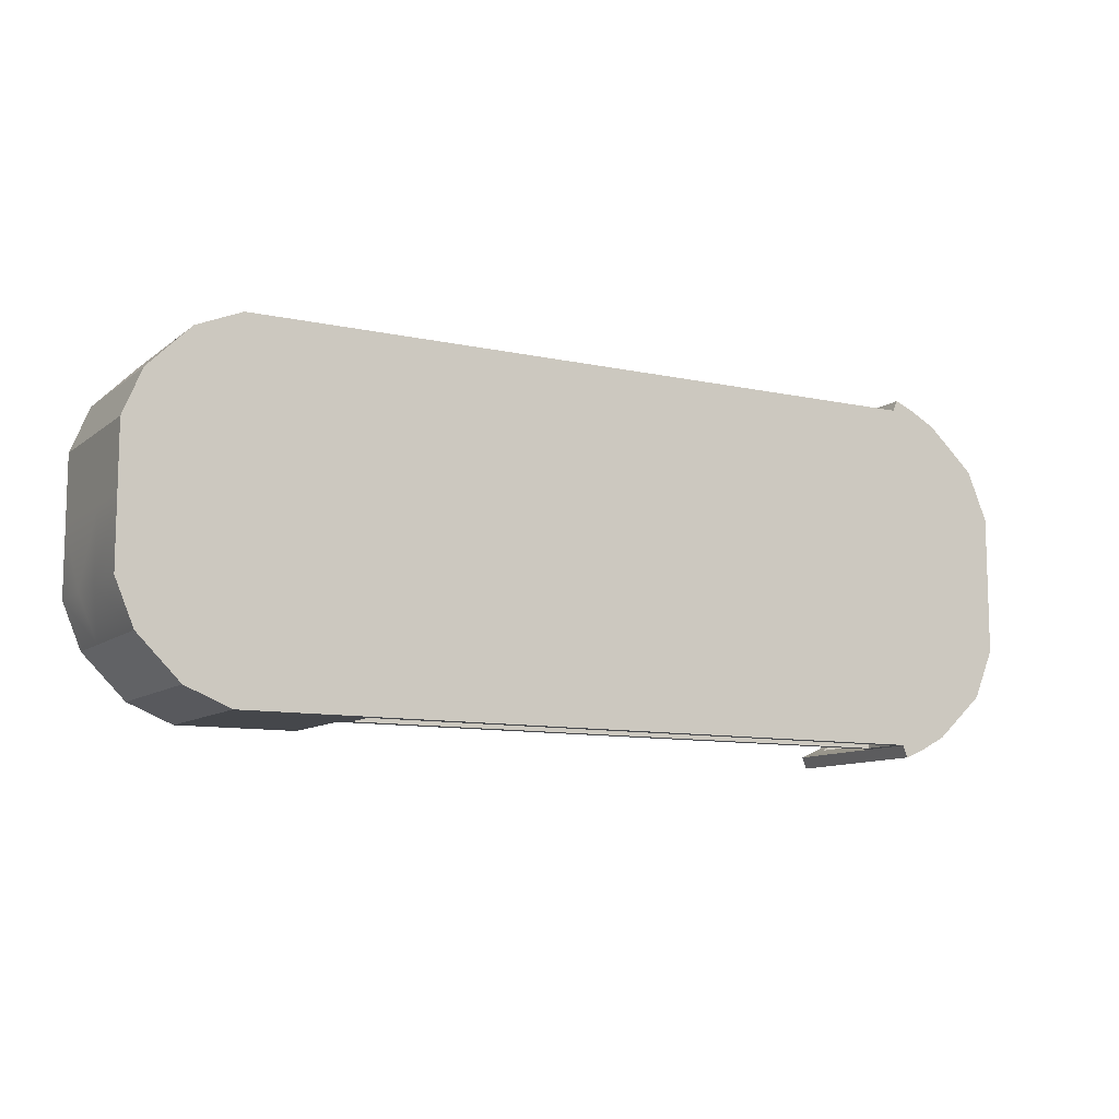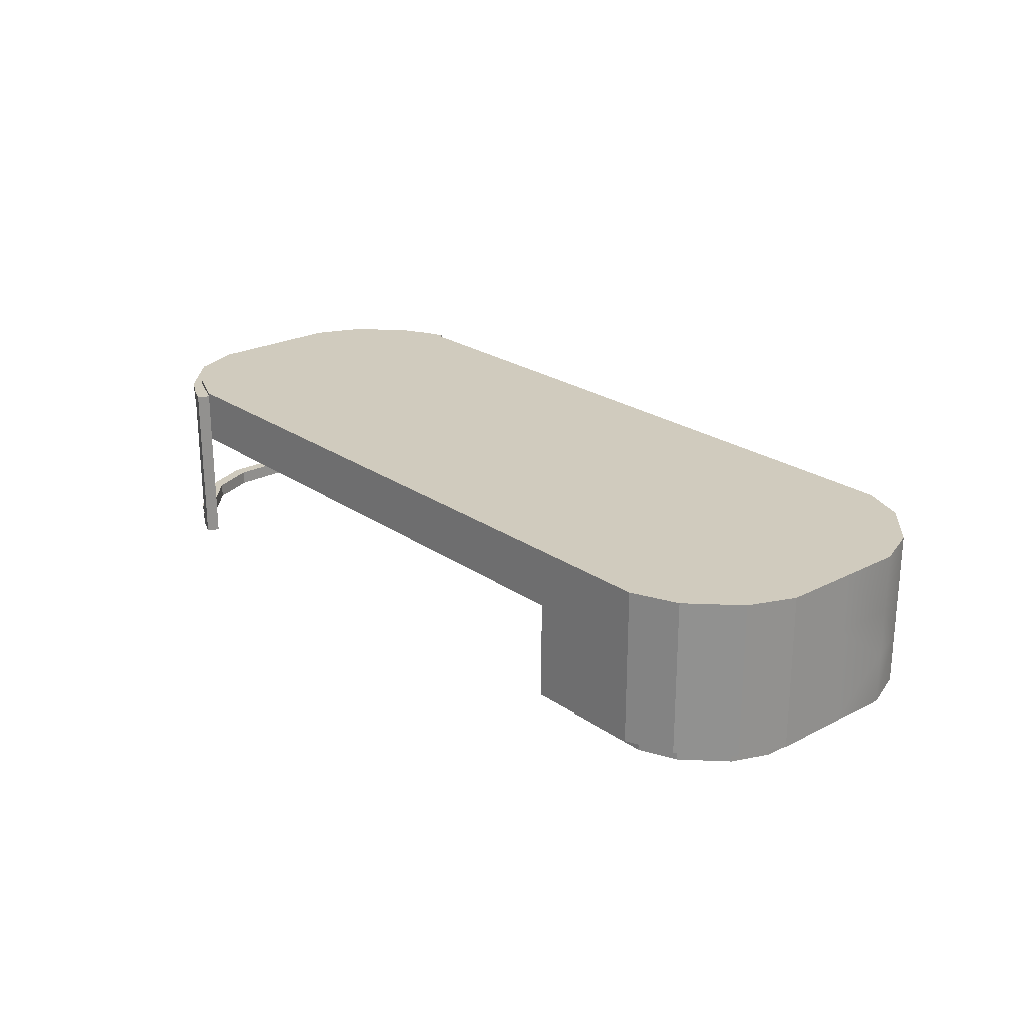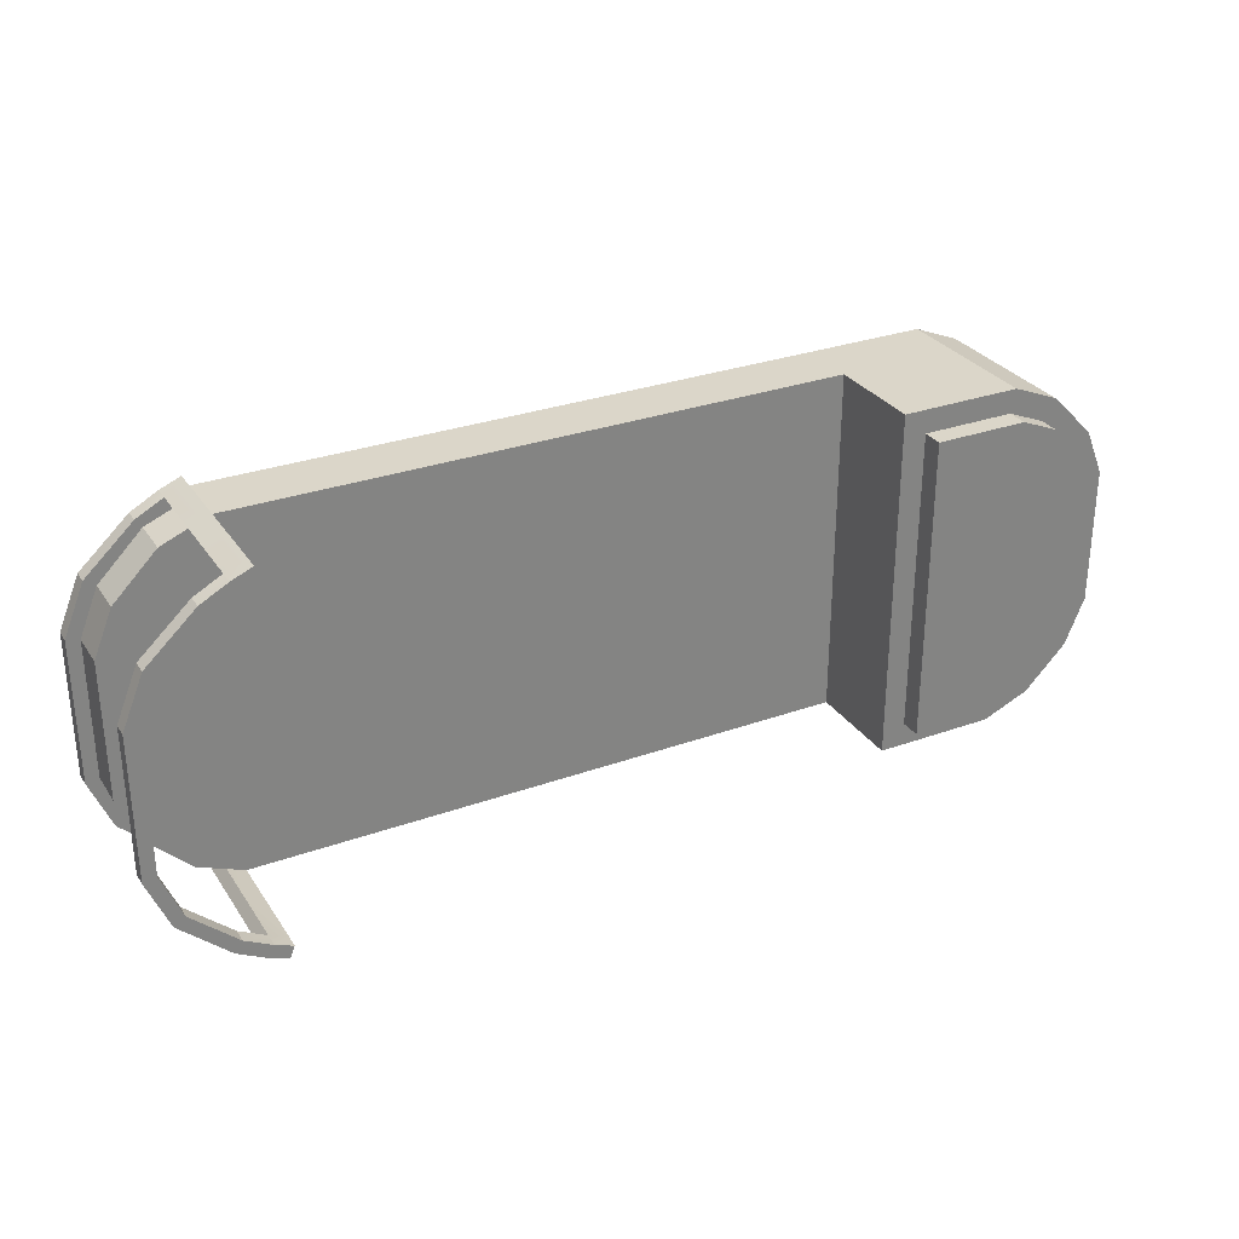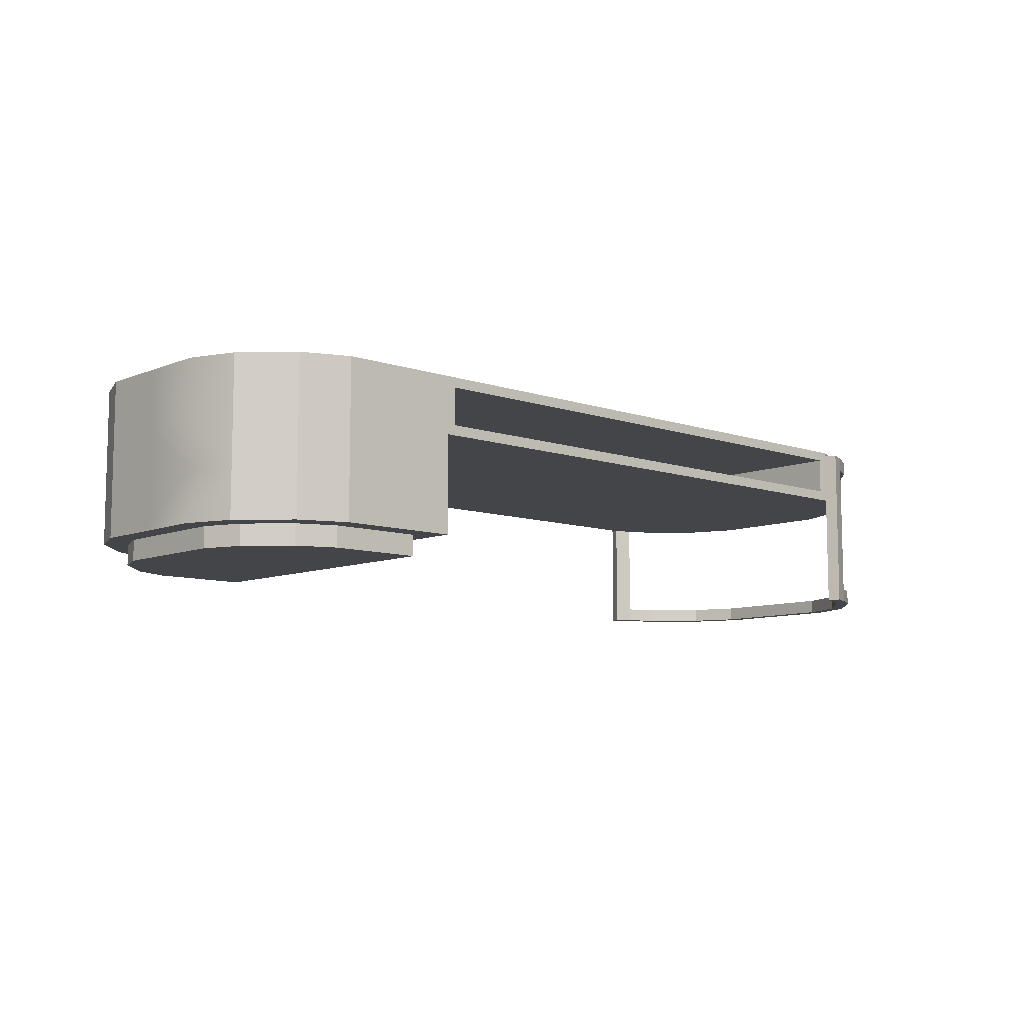
<metadata>
{"format":"obj","ext":"obj","renderer":"f3d","projection":"perspective","resolution":1024,"background":"white","views":[{"elev":-10.2,"azim":150.9,"up":"+Z"},{"elev":23.4,"azim":49.1,"up":"+Y"},{"elev":29.8,"azim":-27.7,"up":"+Z"},{"elev":-8.8,"azim":137.3,"up":"+Y"}]}
</metadata>
<code>
v  -237.9 34.06 94.01
v  -235.9 34.06 91.09
v  -247.9 34.06 80.17
v  -230.8 -9.139 97.84
v  -225.3 -9.139 100.1
v  -225.3 6.396 100.1
v  -230.8 6.396 97.84
v  -230.8 30.14 97.84
v  -225.3 30.14 100.1
v  -228.7 34.06 4.248
v  -224 34.06 2.284
v  -225.3 34.06 -0.9667
v  -225.3 -9.139 -0.9667
v  -230.8 -9.139 1.32
v  -230.8 6.396 1.32
v  -225.3 6.396 -0.9667
v  -225.3 30.14 -0.9667
v  -230.8 30.14 1.32
v  -225.3 -13.07 100.1
v  -230.8 -13.07 97.84
v  -228.7 -13.07 94.91
v  -247.9 35.08 80.17
v  -236.2 35.08 91.79
v  -232.2 35.08 85.77
v  -241.8 35.08 76.15
v  -224 35.08 96.87
v  -222.6 35.08 89.77
v  -245.8 35.08 66.49
v  -253 35.08 67.9
v  -253 35.08 49.58
v  -245.8 35.08 32.67
v  -253 35.08 31.26
v  -247.9 35.08 18.99
v  -241.8 35.08 23.01
v  -236.2 35.08 7.368
v  -232.2 35.08 13.39
v  -224 35.08 2.284
v  -222.6 35.08 9.391
v  -17.41 -7.326 91.79
v  -29.68 -7.326 96.87
v  -30.94 -7.326 90.56
v  -20.99 -7.326 86.44
v  -224 34.06 96.87
v  -225.3 34.06 100.1
v  -224 30.14 96.87
v  -224 6.396 96.87
v  -224 -9.139 96.87
v  -224 -13.07 96.87
v  -224 30.14 2.284
v  -228.7 30.14 4.248
v  -228.7 6.396 4.248
v  -224 6.396 2.284
v  -224 -9.139 2.284
v  -228.7 -9.139 4.248
v  -235.9 -13.07 91.09
v  -247.9 -13.07 80.17
v  -237.9 -13.07 94.01
v  -228.7 30.14 94.91
v  -228.7 6.396 94.91
v  -228.7 -9.139 94.91
v  -253 -13.07 67.9
v  -250.8 -13.07 82.13
v  -29.68 -7.326 2.284
v  -62.01 -7.326 2.284
v  -62.01 6.396 2.284
v  -5.794 35.08 18.99
v  -0.7108 35.08 31.26
v  -0.7108 19.38 31.26
v  -5.794 19.38 18.99
v  -17.41 35.08 7.368
v  -17.41 19.38 7.368
v  -29.68 35.08 2.284
v  -29.68 19.38 2.284
v  -62.01 19.38 2.284
v  -29.68 6.396 2.284
v  -62.01 35.08 2.284
v  -17.41 -7.326 7.368
v  -17.41 6.396 7.368
v  -5.794 -7.326 18.99
v  -5.794 6.396 18.99
v  -0.7108 -7.326 31.26
v  -0.7108 6.396 31.26
v  -62.01 35.08 49.58
v  -69.12 35.08 9.391
v  -69.12 35.08 89.77
v  -62.01 35.08 96.87
v  -62.01 -7.326 49.58
v  -55.7 -7.326 8.602
v  -228.7 34.06 94.91
v  -230.8 34.06 97.84
v  -237.9 34.06 5.146
v  -250.8 34.06 17.03
v  -247.9 34.06 18.99
v  -253 34.06 31.26
v  -256.4 34.06 30.57
v  -256.4 34.06 49.58
v  -253 34.06 49.58
v  -253 34.06 67.9
v  -256.4 34.06 68.59
v  -250.8 34.06 82.13
v  -64.5 22.14 43.83
v  -64.5 32.32 43.83
v  -64.5 32.32 2.284
v  -64.5 22.14 2.284
v  -30.94 -12.96 90.56
v  -55.7 -12.96 90.56
v  -55.7 -12.96 49.58
v  -30.94 -12.96 49.58
v  -20.99 -12.96 86.44
v  -20.99 -12.96 49.58
v  -11.15 -12.96 76.59
v  -11.15 -12.96 49.58
v  -7.029 -12.96 66.64
v  -7.029 -12.96 49.58
v  -7.029 -12.96 32.51
v  -11.15 -12.96 22.56
v  -20.99 -12.96 12.72
v  -30.94 -12.96 8.602
v  -55.7 -12.96 8.602
v  -96.45 35.08 89.77
v  -69.12 35.08 49.58
v  -96.45 35.08 49.58
v  -128.6 35.08 89.77
v  -128.6 35.08 49.58
v  -191.7 35.08 9.391
v  -191.7 35.08 49.58
v  -160.8 35.08 49.58
v  -160.8 35.08 9.391
v  -128.6 35.08 9.391
v  -96.45 35.08 9.391
v  -160.8 35.08 89.77
v  -191.7 35.08 89.77
v  -222.6 35.08 49.58
v  -232.2 35.08 49.58
v  -241.8 35.08 49.58
v  -245.8 35.08 49.58
v  -55.7 -7.326 49.58
v  -55.7 -7.326 90.56
v  -29.68 19.38 96.87
v  -29.68 6.396 96.87
v  -17.41 6.396 91.79
v  -17.41 19.38 91.79
v  -5.794 6.396 80.17
v  -5.794 19.38 80.17
v  -0.7108 6.396 67.9
v  -0.7108 19.38 67.9
v  -0.7108 6.396 49.58
v  -0.7108 -7.326 67.9
v  -0.7108 -7.326 49.58
v  -5.794 -7.326 80.17
v  -62.01 -7.326 96.87
v  -62.01 6.396 96.87
v  -62.01 19.38 96.87
v  -0.7108 19.38 49.58
v  -0.7108 35.08 67.9
v  -5.794 35.08 80.17
v  -17.41 35.08 91.79
v  -29.68 35.08 96.87
v  -0.7108 35.08 49.58
v  -256.4 -13.07 49.58
v  -256.4 -13.07 30.57
v  -253 -13.07 31.26
v  -247.9 -13.07 18.99
v  -250.8 -13.07 17.03
v  -237.9 -13.07 5.146
v  -228.7 -13.07 4.248
v  -235.9 -13.07 8.066
v  -230.8 -13.07 1.32
v  -224 -13.07 2.284
v  -225.3 -13.07 -0.9667
v  -235.9 30.14 91.09
v  -247.9 30.14 80.17
v  -253 30.14 67.9
v  -253 30.14 49.58
v  -253 30.14 31.26
v  -247.9 30.14 18.99
v  -235.9 34.06 8.066
v  -235.9 30.14 8.066
v  -96.45 32.32 43.83
v  -96.45 32.32 2.284
v  -128.6 32.32 43.83
v  -128.6 32.32 2.284
v  -160.8 32.32 43.83
v  -160.8 32.32 2.284
v  -191.7 32.32 43.83
v  -191.7 32.32 2.284
v  -221.2 32.32 43.83
v  -221.2 32.32 2.284
v  -221.2 22.14 2.284
v  -221.2 22.14 43.83
v  -191.7 22.14 43.83
v  -191.7 22.14 2.284
v  -160.8 22.14 43.83
v  -160.8 22.14 2.284
v  -128.6 22.14 43.83
v  -128.6 22.14 2.284
v  -96.45 22.14 43.83
v  -96.45 22.14 2.284
v  -96.45 35.08 96.87
v  -96.45 19.38 96.87
v  -128.6 35.08 96.87
v  -128.6 19.38 96.87
v  -160.8 35.08 96.87
v  -160.8 19.38 96.87
v  -191.7 35.08 96.87
v  -191.7 19.38 96.87
v  -224 19.38 96.87
v  -236.2 19.38 91.79
v  -247.9 19.38 80.17
v  -253 19.38 67.9
v  -253 19.38 49.58
v  -253 19.38 31.26
v  -247.9 19.38 18.99
v  -236.2 19.38 7.368
v  -224 19.38 2.284
v  -191.7 35.08 2.284
v  -160.8 35.08 2.284
v  -96.45 19.38 2.284
v  -128.6 19.38 2.284
v  -160.8 19.38 2.284
v  -191.7 19.38 2.284
v  -128.6 35.08 2.284
v  -96.45 35.08 2.284
v  -235.9 -9.139 8.066
v  -237.9 -9.139 5.146
v  -247.9 -9.139 18.99
v  -250.8 -9.139 17.03
v  -253 -9.139 31.26
v  -256.4 -9.139 30.57
v  -256.4 -9.139 49.58
v  -253 -9.139 49.58
v  -253 -9.139 67.9
v  -256.4 -9.139 68.59
v  -247.9 -9.139 80.17
v  -250.8 -9.139 82.13
v  -235.9 -9.139 91.09
v  -237.9 -9.139 94.01
v  -7.029 -7.326 66.64
v  -7.029 -7.326 49.58
v  -11.15 -7.326 76.59
v  -128.6 19.38 49.58
v  -96.45 19.38 49.58
v  -62.01 19.38 49.58
v  -160.8 19.38 49.58
v  -191.7 19.38 49.58
v  -236.2 19.38 49.58
v  -247.9 19.38 49.58
v  -224 19.38 49.58
v  -7.029 -7.326 32.51
v  -11.15 -7.326 22.56
v  -30.94 -7.326 8.602
v  -20.99 -7.326 12.72
v  -230.8 34.06 1.32
v  -237.9 30.14 5.146
v  -250.8 30.14 17.03
v  -256.4 30.14 30.57
v  -256.4 30.14 49.58
v  -256.4 30.14 68.59
v  -250.8 30.14 82.13
v  -237.9 30.14 94.01
v  -256.4 -13.07 68.59
v  -253 -13.07 49.58
v  -29.68 35.08 49.58
v  -17.41 35.08 49.58
v  -5.794 35.08 49.58
v  -62.01 6.396 49.58
g Coffee_Table
f 1 2 3
f 4 5 6
f 6 7 4
f 8 7 6
f 6 9 8
f 10 11 12
f 13 14 15
f 15 16 13
f 17 16 15
f 15 18 17
f 19 20 21
f 22 23 24
f 24 25 22
f 23 26 27
f 25 28 29
f 30 29 28
f 31 32 30
f 33 32 31
f 31 34 33
f 35 33 34
f 34 36 35
f 37 35 36
f 36 38 37
f 39 40 41
f 41 42 39
f 43 44 9
f 9 45 43
f 46 45 9
f 9 6 46
f 46 6 5
f 5 47 46
f 47 5 19
f 19 48 47
f 49 50 51
f 51 52 49
f 53 52 51
f 51 54 53
f 21 48 19
f 55 21 20
f 56 55 57
f 58 45 46
f 46 59 58
f 60 59 46
f 46 47 60
f 61 56 62
f 57 62 56
f 63 64 65
f 66 67 68
f 68 69 66
f 70 66 69
f 69 71 70
f 72 70 71
f 71 73 72
f 72 73 74
f 65 74 73
f 73 75 65
f 65 75 63
f 74 76 72
f 77 63 75
f 75 78 77
f 79 77 78
f 78 80 79
f 81 79 80
f 80 82 81
f 68 82 80
f 80 69 68
f 69 80 78
f 78 71 69
f 71 78 75
f 75 73 71
f 83 76 84
f 85 86 83
f 87 64 88
f 89 2 1
f 1 90 89
f 43 89 90
f 90 44 43
f 91 92 93
f 94 93 92
f 92 95 94
f 94 95 96
f 96 97 94
f 98 97 96
f 96 99 98
f 3 98 99
f 99 100 3
f 3 100 1
f 101 102 103
f 103 104 101
f 105 106 107
f 107 108 105
f 109 105 108
f 108 110 109
f 111 109 110
f 110 112 111
f 113 111 112
f 112 114 113
f 115 114 112
f 112 116 115
f 116 112 110
f 110 117 116
f 117 110 108
f 108 118 117
f 118 108 107
f 107 119 118
f 120 85 121
f 121 122 120
f 123 120 122
f 122 124 123
f 125 126 127
f 127 128 125
f 128 127 124
f 124 129 128
f 129 124 122
f 122 130 129
f 130 122 121
f 121 84 130
f 131 123 124
f 124 127 131
f 132 131 127
f 127 126 132
f 27 132 126
f 126 133 27
f 24 27 133
f 133 134 24
f 25 24 134
f 134 135 25
f 28 25 135
f 135 136 28
f 31 136 135
f 135 34 31
f 34 135 134
f 134 36 34
f 36 134 133
f 133 38 36
f 38 133 126
f 126 125 38
f 88 119 107
f 107 137 88
f 137 107 106
f 106 138 137
f 139 140 141
f 141 142 139
f 142 141 143
f 143 144 142
f 144 143 145
f 145 146 144
f 146 145 147
f 147 145 148
f 148 149 147
f 150 148 145
f 145 143 150
f 39 150 143
f 143 141 39
f 40 39 141
f 141 140 40
f 151 40 140
f 140 152 151
f 153 152 140
f 140 139 153
f 149 81 82
f 82 147 149
f 154 147 82
f 147 154 146
f 155 146 154
f 144 146 155
f 155 156 144
f 142 144 156
f 156 157 142
f 139 142 157
f 157 158 139
f 153 139 158
f 158 86 153
f 82 68 154
f 159 154 68
f 154 159 155
f 68 67 159
f 8 58 59
f 59 7 8
f 7 59 60
f 60 4 7
f 14 54 51
f 51 15 14
f 15 51 50
f 50 18 15
f 160 161 162
f 163 162 161
f 161 164 163
f 163 164 165
f 166 167 165
f 165 168 166
f 169 166 168
f 168 170 169
f 89 43 45
f 45 58 89
f 2 89 58
f 58 171 2
f 3 2 171
f 171 172 3
f 98 3 172
f 172 173 98
f 98 173 174
f 174 97 98
f 94 97 174
f 174 175 94
f 93 94 175
f 175 176 93
f 177 93 176
f 176 178 177
f 10 177 178
f 178 50 10
f 11 10 50
f 50 49 11
f 12 11 49
f 49 17 12
f 17 49 52
f 52 16 17
f 13 16 52
f 52 53 13
f 13 53 169
f 169 170 13
f 103 102 179
f 179 180 103
f 180 179 181
f 181 182 180
f 182 181 183
f 183 184 182
f 184 183 185
f 185 186 184
f 186 185 187
f 187 188 186
f 189 190 191
f 191 192 189
f 192 191 193
f 193 194 192
f 194 193 195
f 195 196 194
f 196 195 197
f 197 198 196
f 198 197 101
f 101 104 198
f 190 187 185
f 185 191 190
f 191 185 183
f 183 193 191
f 193 183 181
f 181 195 193
f 195 181 179
f 179 197 195
f 197 179 102
f 102 101 197
f 153 86 199
f 199 200 153
f 200 199 201
f 201 202 200
f 202 201 203
f 203 204 202
f 204 203 205
f 205 206 204
f 206 205 26
f 26 207 206
f 208 207 26
f 26 23 208
f 209 208 23
f 23 22 209
f 210 209 22
f 22 29 210
f 210 29 30
f 30 211 210
f 211 30 32
f 32 212 211
f 213 212 32
f 32 33 213
f 214 213 33
f 33 35 214
f 215 214 35
f 35 37 215
f 215 37 188
f 188 37 216
f 216 186 188
f 186 216 217
f 218 198 104
f 198 218 219
f 219 196 198
f 196 219 220
f 220 194 196
f 194 220 221
f 221 192 194
f 189 192 221
f 221 215 189
f 188 189 215
f 217 184 186
f 184 217 222
f 222 182 184
f 182 222 223
f 223 180 182
f 103 180 223
f 223 76 103
f 104 103 76
f 76 74 104
f 104 74 218
f 224 54 14
f 14 225 224
f 226 224 225
f 225 227 226
f 228 226 227
f 227 229 228
f 228 229 230
f 230 231 228
f 232 231 230
f 230 233 232
f 234 232 233
f 233 235 234
f 236 234 235
f 235 237 236
f 60 236 237
f 237 4 60
f 149 148 238
f 114 239 238
f 238 113 114
f 111 113 238
f 238 240 111
f 109 111 240
f 240 42 109
f 105 109 42
f 42 41 105
f 106 105 41
f 41 138 106
f 84 121 83
f 83 121 85
f 199 86 85
f 85 120 199
f 199 120 123
f 123 201 199
f 201 123 131
f 131 203 201
f 203 131 132
f 132 205 203
f 205 132 27
f 27 26 205
f 27 24 23
f 29 22 25
f 241 219 218
f 218 242 241
f 242 218 74
f 74 243 242
f 242 243 153
f 153 200 242
f 241 242 200
f 200 202 241
f 244 241 202
f 202 204 244
f 245 244 204
f 204 206 245
f 246 247 213
f 213 214 246
f 248 246 214
f 214 215 248
f 248 215 221
f 221 245 248
f 245 221 220
f 220 244 245
f 244 220 219
f 219 241 244
f 248 245 206
f 206 207 248
f 248 207 208
f 208 246 248
f 246 208 209
f 209 247 246
f 247 209 210
f 210 211 247
f 247 211 212
f 212 213 247
f 249 250 79
f 118 119 88
f 88 251 118
f 117 118 251
f 251 252 117
f 116 117 252
f 252 250 116
f 115 116 250
f 250 249 115
f 115 249 239
f 239 114 115
f 250 252 77
f 216 37 38
f 38 125 216
f 216 125 128
f 128 217 216
f 217 128 129
f 129 222 217
f 222 129 130
f 130 223 222
f 223 130 84
f 84 76 223
f 77 79 250
f 253 12 17
f 17 18 253
f 91 253 18
f 18 254 91
f 92 91 254
f 254 255 92
f 95 92 255
f 255 256 95
f 95 256 257
f 257 96 95
f 99 96 257
f 257 258 99
f 100 99 258
f 258 259 100
f 1 100 259
f 259 260 1
f 90 1 260
f 260 8 90
f 44 90 8
f 8 9 44
f 252 251 63
f 20 19 5
f 5 4 20
f 57 20 4
f 4 237 57
f 62 57 237
f 237 235 62
f 261 62 235
f 235 233 261
f 261 233 230
f 230 160 261
f 161 160 230
f 230 229 161
f 164 161 229
f 229 227 164
f 165 164 227
f 227 225 165
f 168 165 225
f 225 14 168
f 170 168 14
f 14 13 170
f 63 77 252
f 166 169 53
f 53 54 166
f 167 166 54
f 54 224 167
f 163 167 224
f 224 226 163
f 162 163 226
f 226 228 162
f 162 228 231
f 231 262 162
f 61 262 231
f 231 232 61
f 56 61 232
f 232 234 56
f 55 56 234
f 234 236 55
f 21 55 236
f 236 60 21
f 48 21 60
f 60 47 48
f 251 88 64
f 254 18 50
f 50 178 254
f 255 254 178
f 178 176 255
f 256 255 176
f 176 175 256
f 257 256 175
f 175 174 257
f 257 174 173
f 173 258 257
f 259 258 173
f 173 172 259
f 260 259 172
f 172 171 260
f 8 260 171
f 171 58 8
f 64 63 251
f 70 72 263
f 263 72 76
f 76 83 263
f 263 83 86
f 86 158 263
f 263 158 157
f 157 264 263
f 264 157 156
f 156 265 264
f 265 156 155
f 155 159 265
f 265 159 67
f 67 66 265
f 264 265 66
f 66 70 264
f 263 264 70
f 87 151 152
f 152 266 87
f 64 87 266
f 266 65 64
f 74 65 266
f 266 243 74
f 243 266 152
f 152 153 243
f 138 151 87
f 28 136 30
f 30 136 31
f 62 261 61
f 61 261 160
f 162 262 160
f 160 262 61
f 165 167 163
f 88 137 87
f 87 137 138
f 40 151 138
f 20 57 55
f 138 41 40
f 177 10 253
f 12 253 10
f 253 91 177
f 93 177 91
f 189 188 187
f 42 240 150
f 187 190 189
f 150 39 42
f 238 239 149
f 149 239 249
f 79 81 249
f 249 81 149
f 148 150 240
f 240 238 148

</code>
